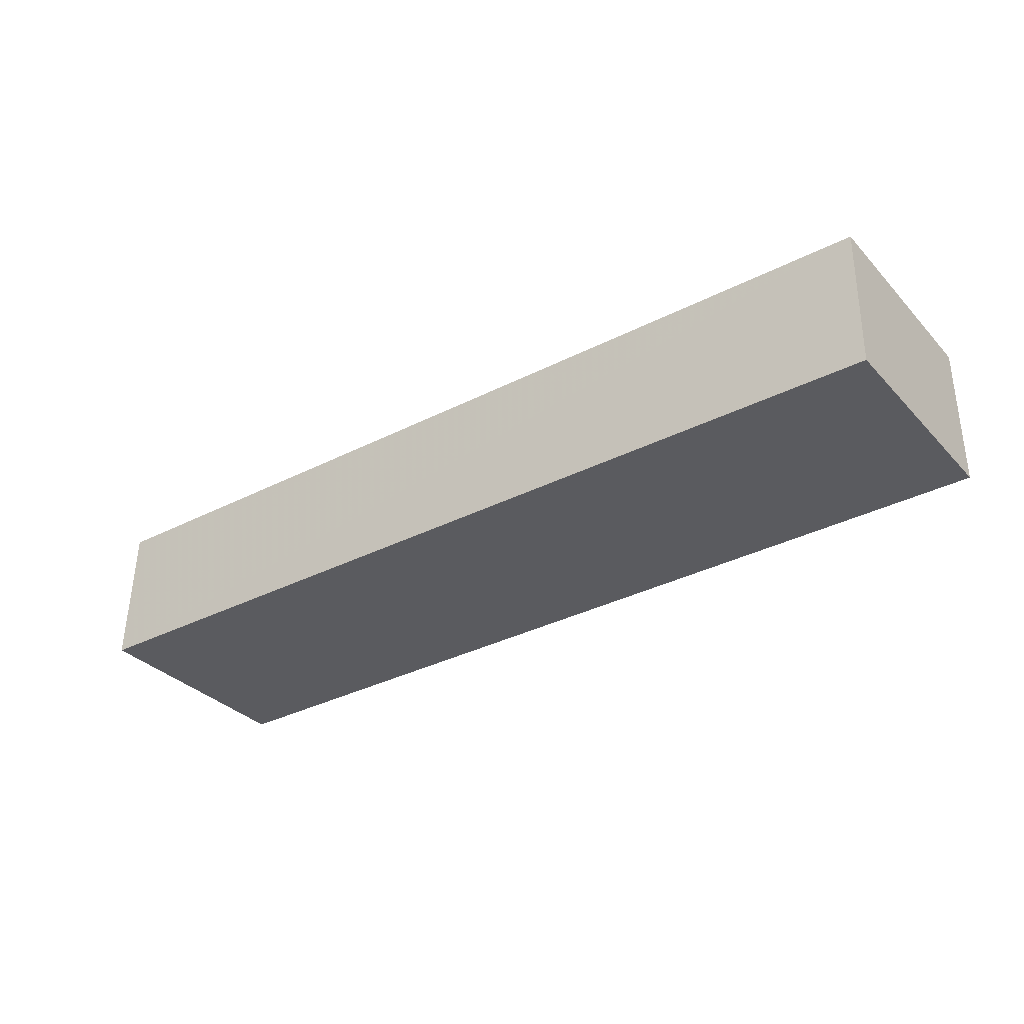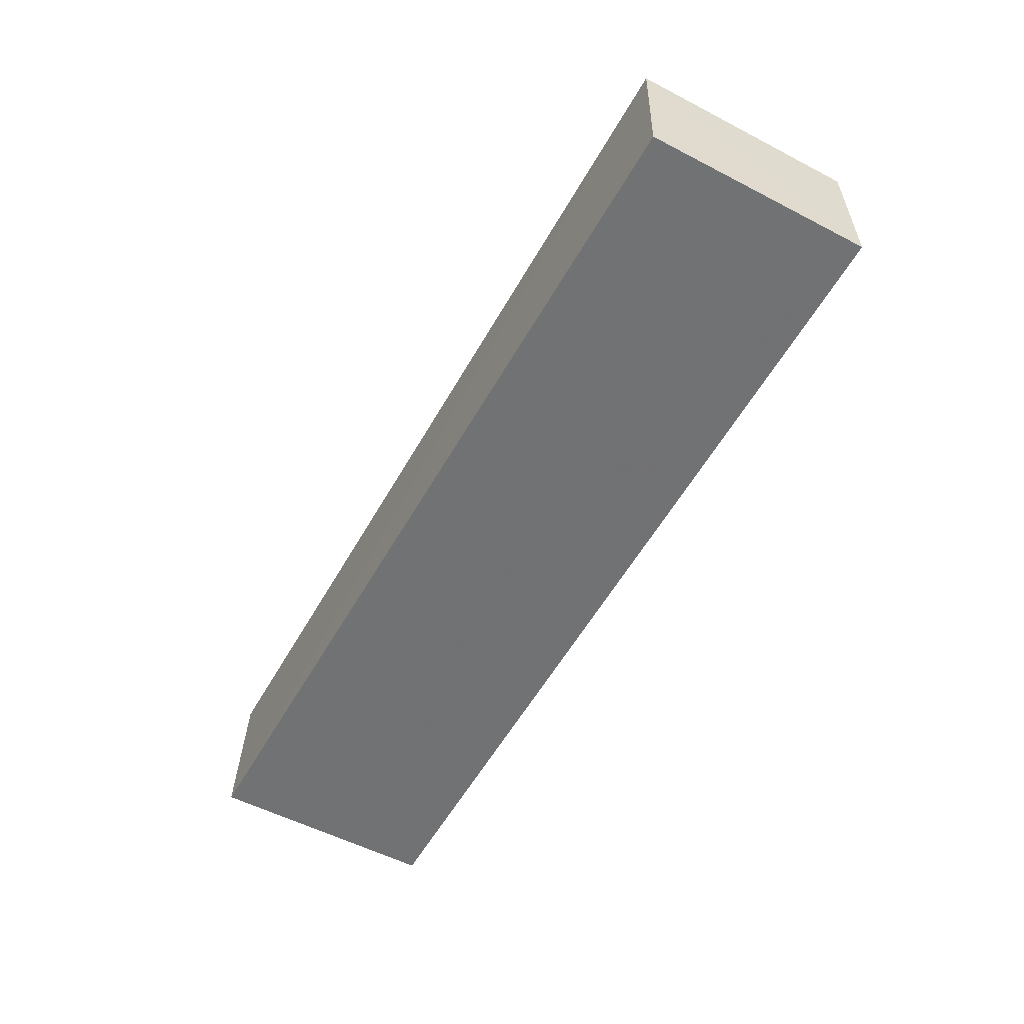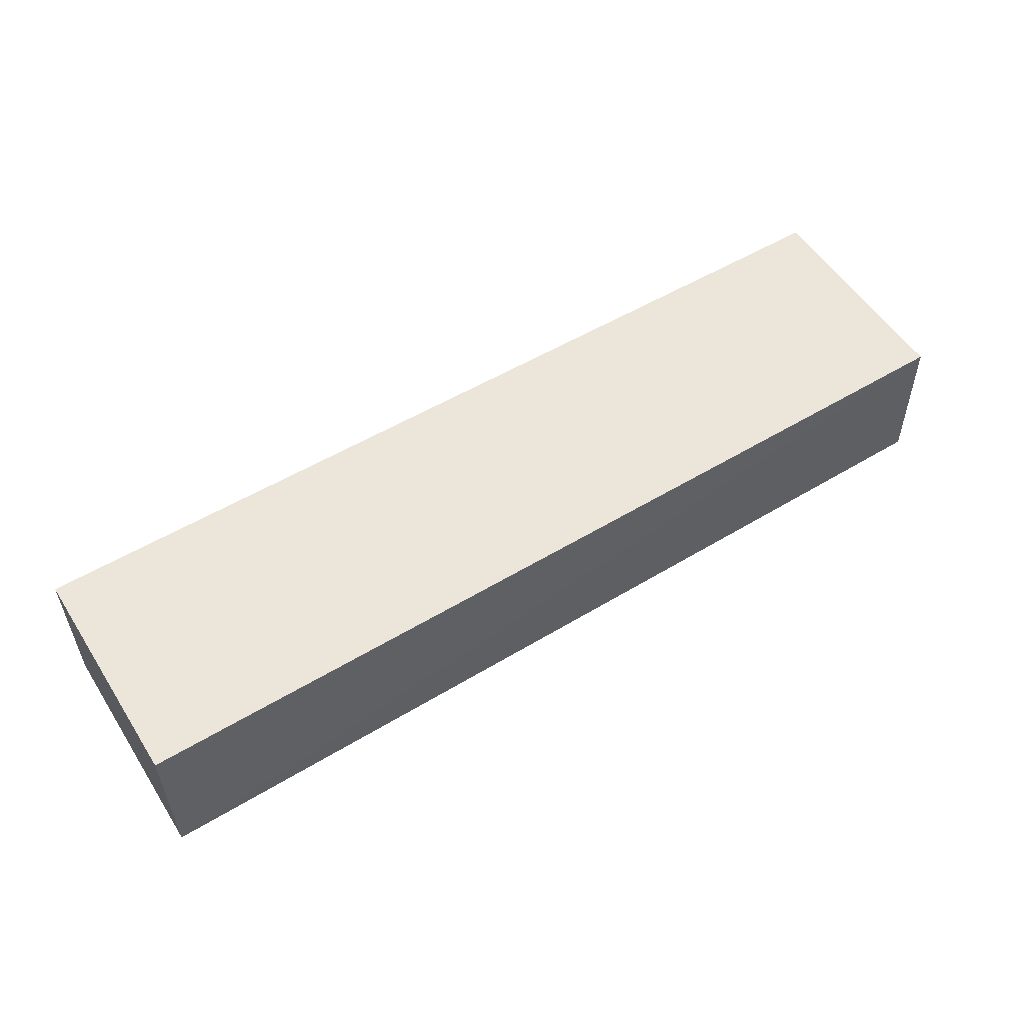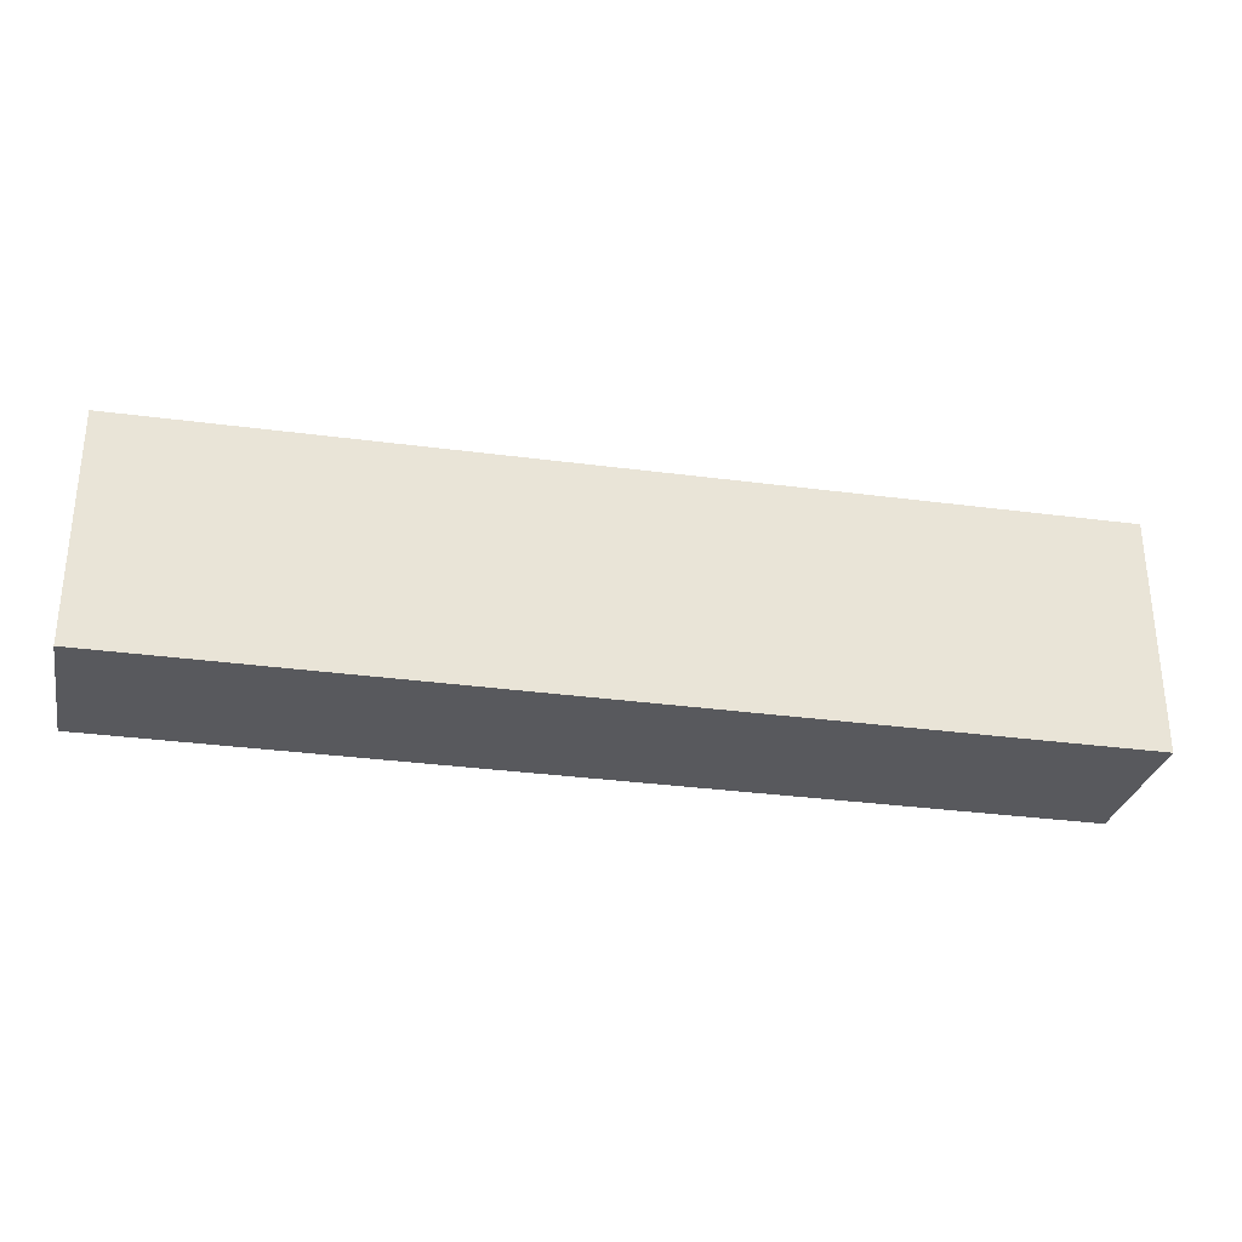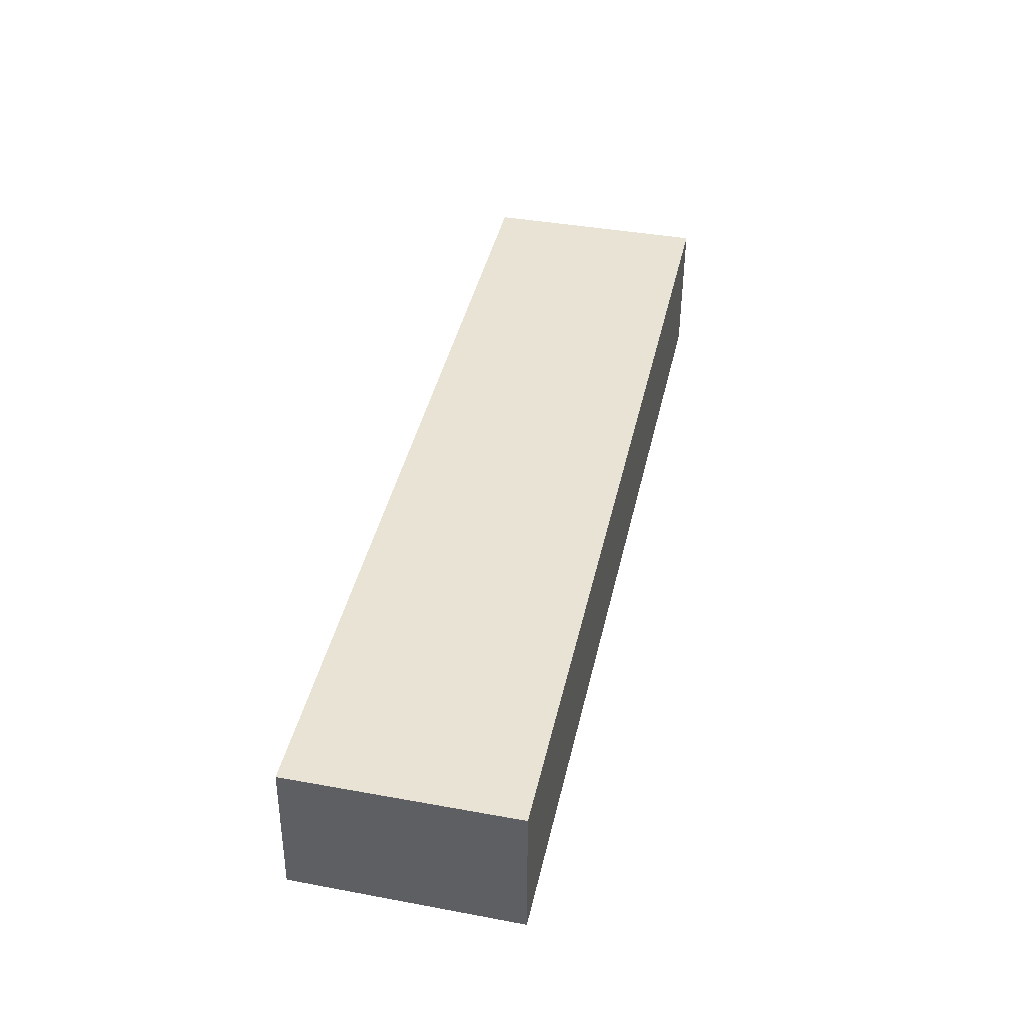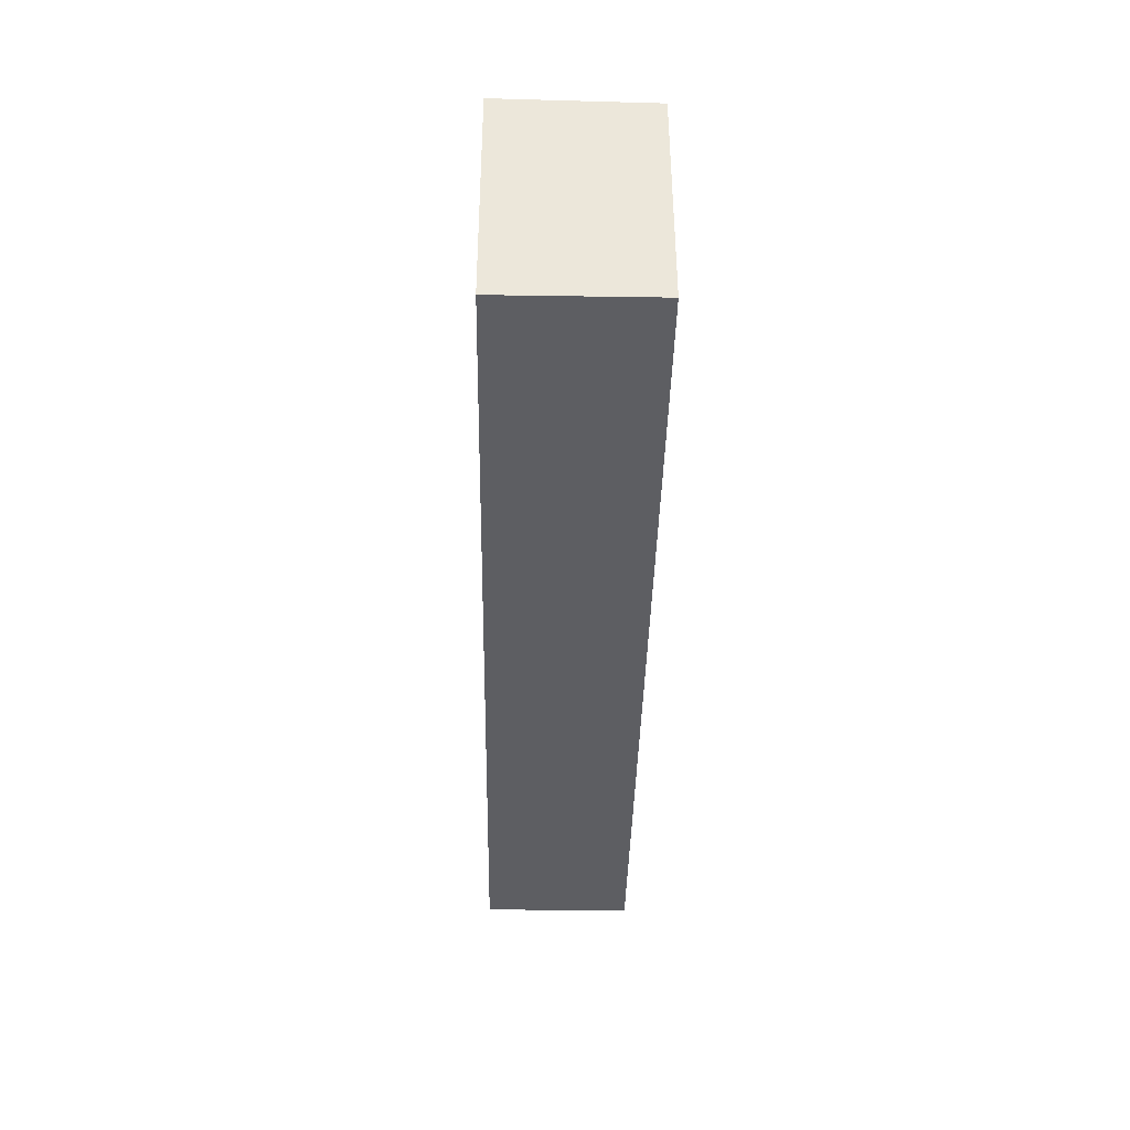
<metadata>
{"format":"obj","ext":"obj","renderer":"f3d","projection":"perspective","resolution":1024,"background":"white","views":[{"elev":-33.2,"azim":35.6,"up":"+Y"},{"elev":-55.4,"azim":61.3,"up":"+Y"},{"elev":54.4,"azim":-32.2,"up":"+Y"},{"elev":-29.8,"azim":168.4,"up":"+Z"},{"elev":41.5,"azim":102.6,"up":"+Y"},{"elev":-38.5,"azim":88.9,"up":"+Z"}]}
</metadata>
<code>
v 0.05595 0.002482 0.2691
v 0.05591 -0.01386 0.2694
v 0.05594 -0.01384 0.2443
v -0.04672 0.002583 0.2443
v -0.04674 -0.01387 0.2703
v 0.05594 0.002583 0.2443
v -0.04672 0.002468 0.2698
v -0.04672 -0.01384 0.2443
f 1 2 3
f 5 2 1
f 5 3 2
f 6 1 3
f 6 3 4
f 6 4 1
f 7 5 1
f 7 1 4
f 7 4 5
f 8 5 4
f 8 4 3
f 8 3 5

</code>
